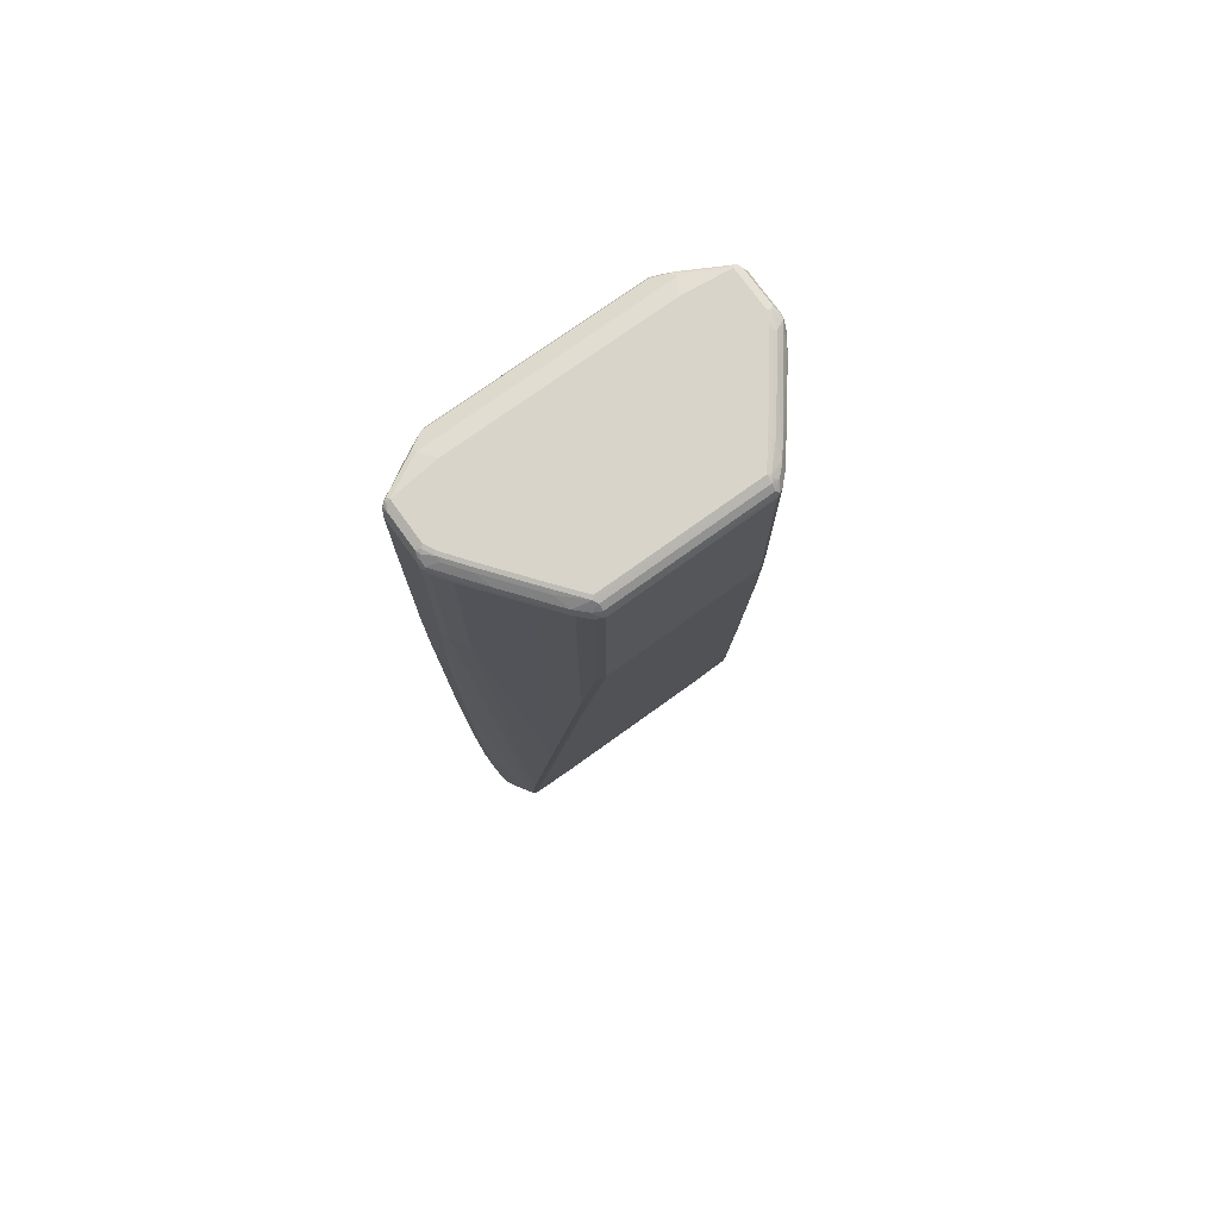
<metadata>
{"format":"obj","ext":"obj","renderer":"f3d","projection":"perspective","resolution":1024,"background":"white","views":[{"elev":75.0,"azim":54.2,"up":"+Z"}]}
</metadata>
<code>
v -0.1006 0.3219 0.9052
v -0.114 0.3152 0.9086
v -0.1123 0.3135 0.917
v -0.1039 0.3152 0.9186
v -0.02009 0.3219 0.9052
v -0.1006 0.3219 0.7443
v -0.1442 0.2649 0.9086
v -0.1173 0.3085 0.9119
v -0.1207 0.3017 0.9153
v -0.1157 0.3068 0.9204
v -0.114 0.3152 0.8885
v -0.1643 0.2347 0.8985
v -0.1073 0.3085 0.922
v -0.03352 0.3152 0.9186
v -0.008783 0.3194 0.9052
v -0.01004 0.3219 0.8952
v -0.01674 0.3185 0.9119
v -0.1073 0.3185 0.741
v -0.09051 0.3219 0.3722
v -0.09721 0.3185 0.3687
v -0.1626 0.233 0.907
v -0.1173 0.2984 0.922
v -0.1106 0.3017 0.9255
v -0.1643 0.2246 0.9086
v -0.1039 0.3152 0.3754
v -0.124 0.285 0.1239
v -0.1341 0.275 0.2547
v -0.1743 0.2146 0.8382
v -0.1777 0.2078 0.8315
v -0.1676 0.228 0.8918
v -0.1811 0.2012 0.8952
v -0.1743 0.2146 0.8985
v -0.1576 0.238 0.4694
v -0.02682 0.3085 0.922
v -0.007523 0.3169 0.9103
v 0.003348 0.3152 0.8952
v -0.005002 0.3194 0.5481
v -0.01004 0.3219 0.5532
v -0.08047 0.3219 0.2614
v -0.08047 0.3118 -0.1507
v -0.08717 0.3085 -0.1542
v -0.176 0.2062 0.9003
v -0.03017 0.3017 0.9255
v -0.1509 0.2313 0.9153
v -0.1207 0.2112 0.9255
v -0.1777 0.1978 0.9019
v -0.1039 0.3051 0.07374
v -0.1039 0.2951 -0.09711
v -0.114 0.285 -0.06704
v -0.1274 0.2783 0.1172
v -0.1375 0.2682 0.248
v -0.1878 0.1777 0.4089
v -0.1777 0.1978 0.429
v -0.1811 0.2012 0.8349
v -0.2012 0.1509 0.4124
v -0.1811 -0.2012 0.8952
v -0.2012 0.1509 0.4928
v -0.2012 0.08048 0.6135
v -0.2012 0.07039 0.6236
v -0.2012 0.06031 0.6336
v -0.2012 0.0201 0.6437
v -0.006696 0.2984 0.922
v -0.01757 0.3068 0.9204
v -0.01004 0.2917 0.9255
v 0.002481 0.2967 0.9204
v 0.04274 0.2666 0.9204
v 0.03269 0.2867 0.9103
v 0.02765 0.2967 0.9003
v 0.03352 0.2951 0.8952
v 0.003348 0.3152 0.5532
v 0.02344 0.2951 -0.1105
v -0.005002 0.3093 -0.1357
v -0.01004 0.3118 -0.1306
v -0.02009 0.3219 0.2614
v -0.07039 0.3118 -0.2314
v -0.07039 0.3017 -0.5231
v -0.07712 0.2984 -0.5263
v -0.09386 0.3051 -0.1172
v -0.1509 -0.2313 0.9153
v -0.1207 -0.2112 0.9255
v -0.1777 -0.2045 0.9019
v -0.09386 0.2951 -0.2883
v -0.07712 0.2783 -0.7979
v -0.1173 0.2783 -0.07374
v -0.1207 0.2615 -0.1609
v -0.1308 0.2716 0.1207
v -0.1978 0.1576 0.4089
v -0.2012 -0.1509 0.4022
v -0.08047 0.2716 -0.7947
v -0.08047 0.2615 -0.8449
v -0.09051 0.2414 -0.7845
v -0.1106 0.2012 -0.6135
v -0.1676 -0.228 0.8952
v -0.166 -0.2288 0.9003
v -0.176 -0.2087 0.9003
v -0.2012 -0.0201 0.6437
v -0.2012 -0.06031 0.6336
v -0.2012 -0.07039 0.6236
v -0.2012 -0.08048 0.6135
v -0.2012 -0.1509 0.4928
v -0.1811 -0.2012 0.8349
v -0.1785 -0.2062 0.8298
v 0.001221 0.2917 0.923
v 0.03017 0.2615 0.9255
v 0.04148 0.2615 0.923
v 0.1333 0.1961 0.9204
v 0.1635 0.1861 0.9103
v 0.124 0.2246 0.8952
v 0.03352 0.2951 0.5432
v 0.08382 0.2548 -0.6336
v 0.07712 0.2582 -0.7343
v 0.07543 0.259 -0.7392
v 0.07039 0.2615 -0.7343
v 0.0503 0.2716 -0.684
v 0.01004 0.2917 -0.5532
v -0.01004 0.3017 -0.4829
v -0.02009 0.3118 -0.2314
v -0.02009 0.3017 -0.5231
v -0.06034 0.2917 -0.7644
v -0.06704 0.2883 -0.7679
v -0.07373 0.285 -0.7612
v -0.07712 0.2883 -0.6671
v -0.1576 -0.2347 0.9119
v -0.1106 -0.3017 0.9255
v -0.1676 -0.2246 0.9019
v -0.1635 -0.2301 0.9052
v -0.06704 0.2783 -0.8885
v -0.07712 0.2682 -0.8483
v -0.1173 0.2682 -0.1642
v -0.1987 -0.1559 0.3973
v -0.1106 -0.2012 -0.6135
v -0.09051 -0.2414 -0.7845
v -0.08047 -0.2515 -0.8851
v -0.08047 -0.2615 -0.8449
v -0.08047 -0.2716 -0.7947
v -0.1207 -0.2615 -0.1609
v -0.1182 -0.2666 -0.166
v -0.07712 0.2582 -0.8885
v -0.08047 0.2515 -0.8851
v -0.08047 0.2414 -0.8952
v -0.08047 0.1811 -0.9052
v -0.08047 0.0201 -0.9153
v -0.1643 -0.2347 0.8952
v -0.1157 -0.3093 0.9204
v -0.1743 -0.2146 0.8349
v -0.1886 -0.176 0.4073
v -0.1643 -0.2246 0.4425
v 0.1207 0.1911 0.9255
v 0.132 0.1911 0.923
v 0.1743 0.1576 0.922
v 0.1785 0.1559 0.9204
v 0.1811 0.161 0.9153
v 0.1836 0.1659 0.9103
v 0.1945 0.1643 0.8952
v 0.1743 0.1844 0.8952
v 0.124 0.2246 -0.2111
v 0.1173 0.228 -0.3118
v 0.08047 0.2515 -0.7343
v 0.07712 0.2548 -0.741
v 0.03517 0.269 -0.8298
v 0.005002 0.2791 -0.87
v -0 0.2816 -0.865
v 0.04022 0.2716 -0.7644
v -0.01004 0.2917 -0.7242
v -0.02009 0.2917 -0.7644
v -0.06034 0.2816 -0.8851
v -0.1173 -0.3051 0.922
v -0.1106 -0.3085 0.922
v -0.02513 -0.3068 0.923
v -0.03017 -0.3017 0.9255
v -0.06034 0.2783 -0.8918
v -0.06538 0.2766 -0.8927
v -0.07795 0.2515 -0.8965
v -0.1383 -0.2666 0.2464
v -0.1341 -0.275 0.2515
v -0.1282 -0.2766 0.1054
v -0.08047 -0.0201 -0.9153
v -0.08047 -0.1811 -0.9052
v -0.08047 -0.2414 -0.8952
v -0.07795 -0.2565 -0.8902
v -0.07795 -0.2666 -0.8499
v -0.07795 -0.2766 -0.7996
v -0.07712 0.2414 -0.9019
v -0.07712 0.1811 -0.9119
v -0.07712 0.0201 -0.922
v -0.07795 -0.02515 -0.9204
v -0.114 -0.3152 0.8751
v -0.114 -0.3152 0.9052
v -0.1173 -0.3085 0.9153
v -0.1584 -0.2364 0.4676
v -0.1576 -0.238 0.4727
v -0.1106 -0.3156 0.9153
v -0.1006 -0.3152 0.9186
v 0.171 0.1509 0.9255
v 0.1777 0.1509 0.922
v 0.1844 0.1509 0.9186
v 0.1945 0.1509 0.9086
v 0.1987 0.1559 0.9003
v 0.1945 0.1643 0.533
v 0.1743 0.1844 0.3218
v 0.1207 0.2213 -0.3118
v 0.1676 0.1877 0.2212
v 0.171 0.1811 0.2212
v 0.08047 0.171 -0.7443
v 0.0503 0 -0.8952
v 0.07039 0.2414 -0.7644
v 0.1308 0.2112 -0.2111
v 0.1006 0.2313 -0.533
v 0.05699 0.2548 -0.7912
v 0.03687 0.2649 -0.8315
v 0.006696 0.275 -0.8717
v -0.005002 0.2741 -0.8902
v -0.005002 0.2791 -0.8802
v -0.01004 0.2816 -0.8751
v -0.02009 0.2816 -0.8851
v -0.01509 0.2791 -0.8902
v -0.02009 -0.3118 0.9191
v -0.005002 -0.2967 0.923
v -0.01004 -0.2917 0.9255
v -0.03017 -0.3152 0.9186
v -0.02009 0.2783 -0.8918
v -0.02009 0.2716 -0.8952
v -0.06034 0.2716 -0.8952
v -0.07543 0.2464 -0.9028
v -0.124 -0.285 0.1105
v -0.114 -0.285 -0.0703
v -0.07795 -0.1861 -0.9103
v -0.07795 -0.2464 -0.9003
v -0.06787 -0.2766 -0.8902
v -0.07712 -0.2783 -0.7947
v -0.07543 0.1861 -0.9128
v -0.07543 0.02515 -0.923
v -0.07712 -0.0201 -0.922
v -0.1039 -0.3152 0.362
v -0.1073 -0.3185 0.7443
v -0.1006 -0.3219 0.7443
v -0.1006 -0.3219 0.9052
v -0.1056 -0.3194 0.9103
v 0.171 -0.1509 0.9255
v 0.176 -0.1559 0.923
v 0.1844 -0.1509 0.9186
v 0.1945 -0.1509 0.9086
v 0.2012 -0.1509 0.8952
v 0.2012 0.1509 0.8952
v 0.2012 0.1509 0.533
v 0.1777 0.1777 0.3218
v 0.1811 0.171 0.3218
v 0.08047 -0.171 -0.7443
v 0.04022 -0.0201 -0.9153
v 0.03687 -0.01676 -0.922
v 0.03687 0.02344 -0.922
v 0.04022 0.0201 -0.9153
v 0.08047 -0.2515 -0.7343
v 0.07039 -0.2414 -0.7644
v 0.1006 -0.2313 -0.533
v 0.01674 0.2649 -0.8617
v -0.003348 0.2649 -0.8918
v -0.01339 0.2448 -0.9019
v -0.01004 0.2728 -0.8927
v -0.01509 -0.3169 0.9128
v -0.005002 -0.3169 0.9077
v 0.03517 -0.2666 0.923
v 0.005002 -0.2967 0.9179
v 0.04526 -0.2666 0.9179
v 0.03017 -0.2615 0.9255
v -0.02009 -0.3219 0.9052
v -0.02009 -0.3185 0.9119
v -0.02009 0.2414 -0.9052
v -0.07039 0.2414 -0.9052
v -0.07039 0.1811 -0.9153
v -0.09386 -0.2951 -0.2917
v -0.09386 -0.3051 -0.1306
v -0.114 -0.2951 0.09041
v -0.07373 -0.285 -0.7746
v -0.07712 -0.1811 -0.9119
v -0.07712 -0.2414 -0.9019
v -0.07373 -0.2481 -0.9019
v -0.06369 -0.2783 -0.8918
v -0.06704 -0.2783 -0.8851
v -0.07039 0.0201 -0.9255
v -0.07039 -0.0201 -0.9255
v -0.09051 -0.3219 0.362
v -0.1039 -0.3051 0.0703
v -0.08717 -0.3085 -0.1507
v 0.1207 -0.1911 0.9255
v 0.1257 -0.1961 0.923
v 0.1358 -0.1961 0.9179
v 0.166 -0.1861 0.9077
v 0.1811 -0.161 0.9153
v 0.1861 -0.1659 0.9077
v 0.1962 -0.1559 0.9028
v 0.1978 -0.1576 0.8985
v 0.1945 -0.1643 0.8918
v 0.2012 -0.1509 0.533
v 0.03352 -0.2649 -0.8382
v 0.06034 -0.2515 -0.7845
v 0.05365 -0.2548 -0.7979
v -0.005002 -0.2766 -0.8902
v -0.006696 -0.2448 -0.8985
v 0.03017 -0.0201 -0.9255
v 0.01339 -0.2649 -0.8684
v 0.03017 0.0201 -0.9255
v 0.07712 -0.2582 -0.7309
v 0.06538 -0.2565 -0.7695
v 0.1308 -0.2112 -0.2111
v 0.1207 -0.2213 -0.3118
v 0.1811 -0.171 0.3218
v -0.01004 -0.3194 0.9065
v 0.07543 -0.2565 0.9077
v -0.003348 -0.3185 0.8985
v 0.02682 -0.2984 0.8985
v -0.01004 -0.3219 0.8952
v -0.02009 0.1811 -0.9153
v -0.07712 -0.2984 -0.533
v -0.06034 -0.2917 -0.7746
v -0.07039 -0.1811 -0.9153
v -0.07039 -0.2414 -0.9052
v -0.06034 -0.2716 -0.8952
v -0.06034 -0.2816 -0.8851
v -0.02344 -0.2783 -0.8918
v -0.08047 -0.3118 -0.1507
v -0.08047 -0.3219 0.2413
v 0.1173 -0.228 0.8985
v 0.1676 -0.1877 0.8985
v 0.1743 -0.1844 0.8918
v 0.1945 -0.1643 0.5298
v 0.03517 -0.2666 -0.8298
v 0.0117 -0.2733 -0.8668
v 0.003348 -0.275 -0.8784
v -0.001654 -0.2799 -0.8735
v -0.01004 -0.2816 -0.8751
v -0.02009 -0.2816 -0.8851
v -0.02009 -0.2716 -0.8952
v -0.02009 -0.2414 -0.9052
v -0.02009 -0.1811 -0.9153
v 0.003348 -0.3051 -0.144
v 0.07039 -0.2615 -0.7343
v 0.03687 -0.2682 -0.8215
v 0.1173 -0.228 -0.3084
v 0.08382 -0.2548 -0.637
v 0.003348 -0.3152 0.5196
v 0.171 -0.1811 0.2212
v 0.1743 -0.1844 0.3185
v 0.003348 -0.3152 0.8918
v 0.03352 -0.2951 0.8918
v -0.01004 -0.3219 0.5231
v -0.07039 -0.3017 -0.533
v -0.02009 -0.2917 -0.7746
v -0.07039 -0.3118 -0.2314
v -0.02009 -0.3219 0.2413
v 0.124 -0.2246 0.8918
v 0.01339 -0.275 -0.8583
v 0.006696 -0.2783 -0.8617
v 0 -0.2816 -0.865
v -0.01004 -0.3118 -0.1408
v 0.0503 -0.2716 -0.6941
v 0.04022 -0.2716 -0.7746
v 0.03017 -0.2716 -0.8248
v 0.1676 -0.1877 0.2245
v 0.124 -0.2246 -0.2145
v 0.03352 -0.2951 0.5097
v -0.02009 -0.3017 -0.533
v -0.01004 -0.2917 -0.7242
v -0.01004 -0.3017 -0.4829
v -0.02009 -0.3118 -0.2314
v 0.01004 -0.2816 -0.7947
v 0.01004 -0.2917 -0.5532
v 0 -0.2917 -0.6437
f 1 2 3
f 218 261 263
f 218 263 264
f 218 264 262
f 219 262 265
f 220 238 266
f 220 266 267
f 220 267 260
f 221 259 222
f 218 262 219
f 222 259 268
f 222 269 223
f 223 269 224
f 224 269 270
f 224 270 231
f 225 226 271
f 225 271 272
f 225 272 273
f 225 273 234
f 222 268 269
f 217 261 218
f 217 260 261
f 217 220 260
f 205 254 249
f 206 252 251
f 206 251 209
f 207 247 208
f 208 247 245
f 208 245 294
f 208 294 255
f 209 251 210
f 210 251 256
f 210 256 212
f 210 212 211
f 212 257 258
f 212 258 259
f 212 259 216
f 212 216 213
f 212 256 257
f 213 216 215
f 213 215 214
f 216 259 221
f 226 230 274
f 226 274 271
f 227 275 276
f 227 276 228
f 236 266 237
f 237 266 238
f 239 285 286
f 239 286 240
f 240 286 287
f 240 287 288
f 240 288 289
f 240 289 241
f 241 289 290
f 241 290 242
f 242 290 291
f 242 291 243
f 243 291 292
f 243 292 293
f 243 293 326
f 243 326 294
f 243 294 245
f 243 245 244
f 245 247 246
f 236 312 266
f 205 253 254
f 236 346 312
f 236 322 350
f 228 276 277
f 228 277 278
f 228 278 229
f 229 278 279
f 229 279 230
f 230 279 274
f 231 270 280
f 231 280 232
f 232 280 281
f 232 281 233
f 233 281 316
f 233 316 275
f 234 282 236
f 234 236 235
f 234 273 283
f 234 283 272
f 234 272 284
f 234 284 282
f 236 282 322
f 236 350 346
f 205 248 253
f 205 252 206
f 205 251 252
f 169 193 220
f 169 220 217
f 171 221 172
f 171 216 221
f 172 221 222
f 172 222 223
f 172 223 224
f 172 224 173
f 173 224 183
f 174 176 175
f 175 191 190
f 175 176 225
f 175 225 187
f 176 182 226
f 176 226 225
f 177 186 227
f 177 227 178
f 178 227 179
f 179 227 228
f 169 219 170
f 179 228 180
f 169 218 219
f 168 193 169
f 158 205 206
f 158 206 209
f 158 209 159
f 158 201 207
f 158 207 208
f 158 208 204
f 159 209 210
f 159 210 160
f 160 210 211
f 160 211 161
f 161 211 212
f 161 212 213
f 161 213 162
f 162 213 214
f 162 214 165
f 162 165 164
f 165 214 215
f 166 215 216
f 166 216 171
f 169 217 218
f 248 255 253
f 180 228 229
f 181 229 182
f 196 241 242
f 196 242 197
f 197 242 198
f 198 242 243
f 198 243 244
f 198 244 245
f 198 245 199
f 199 245 246
f 199 246 200
f 200 246 202
f 201 203 207
f 202 246 203
f 203 246 247
f 203 247 207
f 204 208 255
f 204 255 248
f 204 248 205
f 205 249 250
f 205 250 251
f 196 240 241
f 180 229 181
f 195 240 196
f 194 239 240
f 182 229 230
f 182 230 226
f 183 224 231
f 183 231 184
f 184 231 232
f 184 232 185
f 185 232 233
f 185 233 186
f 186 233 275
f 186 275 227
f 187 234 235
f 187 235 236
f 187 236 237
f 187 237 188
f 187 225 234
f 188 237 238
f 188 238 192
f 192 238 193
f 193 238 220
f 194 240 195
f 158 204 205
f 249 295 250
f 249 296 297
f 314 347 321
f 315 319 332
f 315 332 348
f 315 348 362
f 315 362 347
f 316 335 334
f 316 334 317
f 317 334 333
f 314 315 347
f 317 333 318
f 321 349 322
f 322 349 365
f 322 365 350
f 323 345 351
f 323 351 325
f 323 325 324
f 325 351 360
f 325 360 343
f 321 347 349
f 312 341 344
f 312 346 341
f 311 345 323
f 298 334 299
f 299 334 300
f 300 334 335
f 303 336 337
f 303 337 338
f 303 338 304
f 303 339 360
f 303 360 340
f 303 340 341
f 303 341 336
f 304 338 327
f 305 307 342
f 305 342 306
f 306 342 339
f 307 343 342
f 308 312 310
f 310 312 344
f 310 344 345
f 310 345 311
f 327 338 328
f 328 338 352
f 328 352 353
f 328 353 329
f 345 361 360
f 345 360 351
f 346 350 355
f 347 362 365
f 347 365 349
f 348 363 364
f 348 364 362
f 348 354 363
f 350 365 355
f 354 357 366
f 354 366 363
f 355 365 364
f 355 364 367
f 355 367 356
f 356 366 357
f 356 367 368
f 356 368 366
f 362 364 365
f 363 366 368
f 342 343 359
f 298 333 334
f 341 346 355
f 341 361 345
f 330 353 354
f 330 354 331
f 331 354 348
f 331 348 332
f 336 355 337
f 336 341 355
f 337 356 357
f 337 357 354
f 337 354 358
f 337 358 338
f 337 355 356
f 338 358 354
f 338 354 353
f 338 353 352
f 339 342 359
f 339 359 343
f 339 343 360
f 340 360 361
f 340 361 341
f 341 345 344
f 298 320 333
f 298 332 320
f 298 331 332
f 261 309 264
f 261 264 263
f 261 308 310
f 261 310 311
f 261 311 309
f 262 286 265
f 262 264 286
f 264 309 288
f 264 288 287
f 264 287 286
f 265 286 285
f 266 312 308
f 266 308 267
f 268 302 313
f 268 313 270
f 268 270 269
f 270 313 302
f 270 302 280
f 271 274 314
f 260 308 261
f 271 314 272
f 260 267 308
f 258 268 259
f 249 297 295
f 250 298 299
f 250 299 300
f 250 300 302
f 250 302 251
f 250 295 301
f 250 301 298
f 251 302 258
f 251 258 257
f 251 257 256
f 253 303 304
f 253 304 254
f 253 255 305
f 253 305 306
f 253 306 339
f 253 339 303
f 254 304 296
f 255 294 307
f 255 307 305
f 258 302 268
f 249 254 296
f 272 283 273
f 274 279 315
f 288 324 325
f 288 325 293
f 288 293 290
f 290 293 292
f 290 292 291
f 293 325 343
f 293 343 326
f 294 326 343
f 294 343 307
f 295 327 328
f 295 328 301
f 295 297 304
f 295 304 327
f 296 304 297
f 298 301 328
f 298 328 329
f 298 329 353
f 298 353 330
f 298 330 331
f 288 323 324
f 272 314 284
f 288 311 323
f 288 290 289
f 274 315 314
f 275 316 276
f 276 316 317
f 276 317 277
f 277 318 278
f 277 317 318
f 278 319 279
f 278 318 333
f 278 333 320
f 278 320 332
f 278 332 319
f 279 319 315
f 280 302 300
f 280 300 281
f 281 300 335
f 281 335 316
f 282 284 321
f 282 321 322
f 284 314 321
f 288 309 311
f 157 203 201
f 157 202 203
f 157 200 202
f 35 67 68
f 35 68 69
f 35 69 36
f 36 69 109
f 36 109 70
f 36 70 37
f 37 70 71
f 37 71 72
f 35 66 67
f 37 72 73
f 38 73 74
f 39 74 117
f 39 117 75
f 39 75 40
f 40 75 76
f 40 76 77
f 40 77 41
f 41 77 78
f 37 73 38
f 35 65 66
f 35 63 65
f 34 64 62
f 29 33 53
f 29 53 52
f 29 52 55
f 29 55 54
f 30 54 31
f 31 56 81
f 31 81 46
f 31 46 42
f 31 54 55
f 31 55 57
f 31 57 58
f 31 58 59
f 31 59 60
f 31 60 61
f 31 61 96
f 31 96 56
f 34 62 63
f 34 63 35
f 34 43 64
f 41 78 47
f 44 46 81
f 44 81 79
f 44 79 80
f 55 58 57
f 55 86 85
f 55 85 89
f 55 89 90
f 55 90 91
f 55 91 92
f 55 92 88
f 56 93 94
f 56 94 95
f 56 95 81
f 56 96 97
f 56 97 98
f 56 98 99
f 56 99 100
f 56 100 88
f 56 88 101
f 56 101 102
f 56 102 93
f 62 64 103
f 55 59 58
f 29 54 30
f 55 60 59
f 55 96 61
f 44 80 45
f 47 78 82
f 47 82 48
f 48 82 49
f 49 82 83
f 49 83 84
f 49 84 50
f 50 84 85
f 50 85 86
f 50 86 55
f 50 55 87
f 50 87 51
f 51 87 52
f 52 87 55
f 55 88 100
f 55 100 99
f 55 99 98
f 55 98 97
f 55 97 96
f 55 61 60
f 28 33 29
f 27 53 33
f 27 52 53
f 5 17 15
f 6 18 11
f 6 19 20
f 6 20 18
f 7 21 10
f 7 10 9
f 7 9 8
f 7 12 21
f 10 22 23
f 10 23 13
f 10 21 24
f 10 24 22
f 11 18 25
f 11 25 26
f 11 26 27
f 11 27 12
f 12 28 29
f 12 29 30
f 12 30 31
f 5 14 17
f 12 31 32
f 5 15 16
f 4 13 34
f 1 3 4
f 1 4 14
f 1 14 5
f 1 5 16
f 1 16 38
f 1 38 74
f 1 74 39
f 1 39 19
f 1 19 6
f 1 6 11
f 1 11 2
f 2 7 8
f 2 8 9
f 2 9 10
f 2 10 3
f 2 11 12
f 2 12 7
f 3 10 4
f 4 10 13
f 4 34 14
f 62 103 65
f 12 32 21
f 12 33 28
f 23 124 170
f 23 170 219
f 23 219 265
f 23 265 285
f 23 285 239
f 23 239 194
f 23 194 148
f 23 148 104
f 23 104 64
f 23 64 43
f 24 46 44
f 25 41 47
f 25 47 26
f 26 47 48
f 26 48 49
f 26 49 50
f 26 50 27
f 27 50 51
f 27 51 52
f 23 80 124
f 12 27 33
f 23 45 80
f 23 24 44
f 13 23 43
f 13 43 34
f 14 34 17
f 15 17 35
f 15 35 36
f 15 36 16
f 16 36 37
f 16 37 38
f 17 34 35
f 18 20 25
f 19 39 40
f 19 40 41
f 19 41 20
f 20 41 25
f 21 32 31
f 21 31 42
f 21 42 46
f 21 46 24
f 22 24 23
f 23 44 45
f 62 65 63
f 64 104 105
f 64 105 103
f 120 127 121
f 123 126 167
f 124 167 144
f 124 144 168
f 124 168 169
f 124 169 170
f 125 167 126
f 127 166 171
f 127 171 172
f 127 172 173
f 127 173 138
f 127 138 128
f 130 174 175
f 130 175 146
f 130 137 176
f 130 176 174
f 131 177 178
f 131 178 179
f 131 179 133
f 119 127 120
f 131 133 132
f 119 166 127
f 119 165 215
f 110 156 157
f 110 157 111
f 111 157 201
f 111 201 158
f 111 158 159
f 111 159 112
f 112 159 160
f 112 160 161
f 112 161 162
f 112 162 113
f 113 162 163
f 113 163 114
f 114 163 162
f 114 162 164
f 114 164 115
f 115 164 116
f 116 164 165
f 116 165 118
f 116 118 117
f 119 215 166
f 109 156 110
f 133 179 180
f 133 181 134
f 144 192 193
f 144 193 168
f 145 147 190
f 146 175 147
f 147 175 190
f 148 194 149
f 149 194 150
f 150 194 151
f 151 194 195
f 151 195 196
f 151 196 152
f 152 196 153
f 153 196 197
f 153 197 198
f 153 198 154
f 154 198 199
f 154 199 200
f 154 200 155
f 156 200 157
f 144 188 192
f 133 180 181
f 144 189 188
f 143 191 175
f 134 181 135
f 135 181 182
f 135 182 137
f 135 137 136
f 137 182 176
f 138 173 139
f 139 173 140
f 140 173 183
f 140 183 184
f 140 184 141
f 141 184 185
f 141 185 142
f 142 185 186
f 142 186 177
f 143 187 188
f 143 188 189
f 143 189 144
f 143 145 190
f 143 190 191
f 143 175 187
f 363 368 364
f 108 200 156
f 107 155 108
f 75 117 118
f 75 118 76
f 76 118 165
f 76 165 119
f 76 119 77
f 77 119 120
f 77 120 121
f 77 121 122
f 77 122 82
f 77 82 78
f 79 123 167
f 79 167 124
f 79 124 80
f 79 81 123
f 81 95 94
f 81 94 125
f 81 125 126
f 81 126 123
f 82 122 83
f 73 117 74
f 83 122 121
f 73 116 117
f 73 114 115
f 65 103 66
f 66 103 105
f 66 105 149
f 66 149 106
f 66 106 107
f 66 107 67
f 67 107 68
f 68 107 69
f 69 107 108
f 69 108 156
f 69 156 109
f 70 109 110
f 70 110 111
f 70 111 112
f 70 112 71
f 71 112 72
f 72 112 113
f 72 113 73
f 73 113 114
f 73 115 116
f 108 155 200
f 83 121 127
f 83 128 90
f 92 177 131
f 93 143 94
f 93 102 143
f 94 143 144
f 94 144 167
f 94 167 125
f 102 145 143
f 102 130 146
f 102 146 147
f 102 147 145
f 104 148 149
f 104 149 105
f 106 149 150
f 106 150 107
f 107 150 151
f 107 151 152
f 107 152 153
f 107 153 154
f 107 154 155
f 92 142 177
f 83 127 128
f 92 141 142
f 92 139 140
f 83 90 89
f 83 89 85
f 83 85 129
f 83 129 84
f 84 129 85
f 88 130 102
f 88 102 101
f 88 92 131
f 88 131 132
f 88 132 133
f 88 133 134
f 88 134 135
f 88 135 136
f 88 136 137
f 88 137 130
f 90 128 138
f 90 138 139
f 90 139 91
f 91 139 92
f 92 140 141
f 364 368 367

</code>
